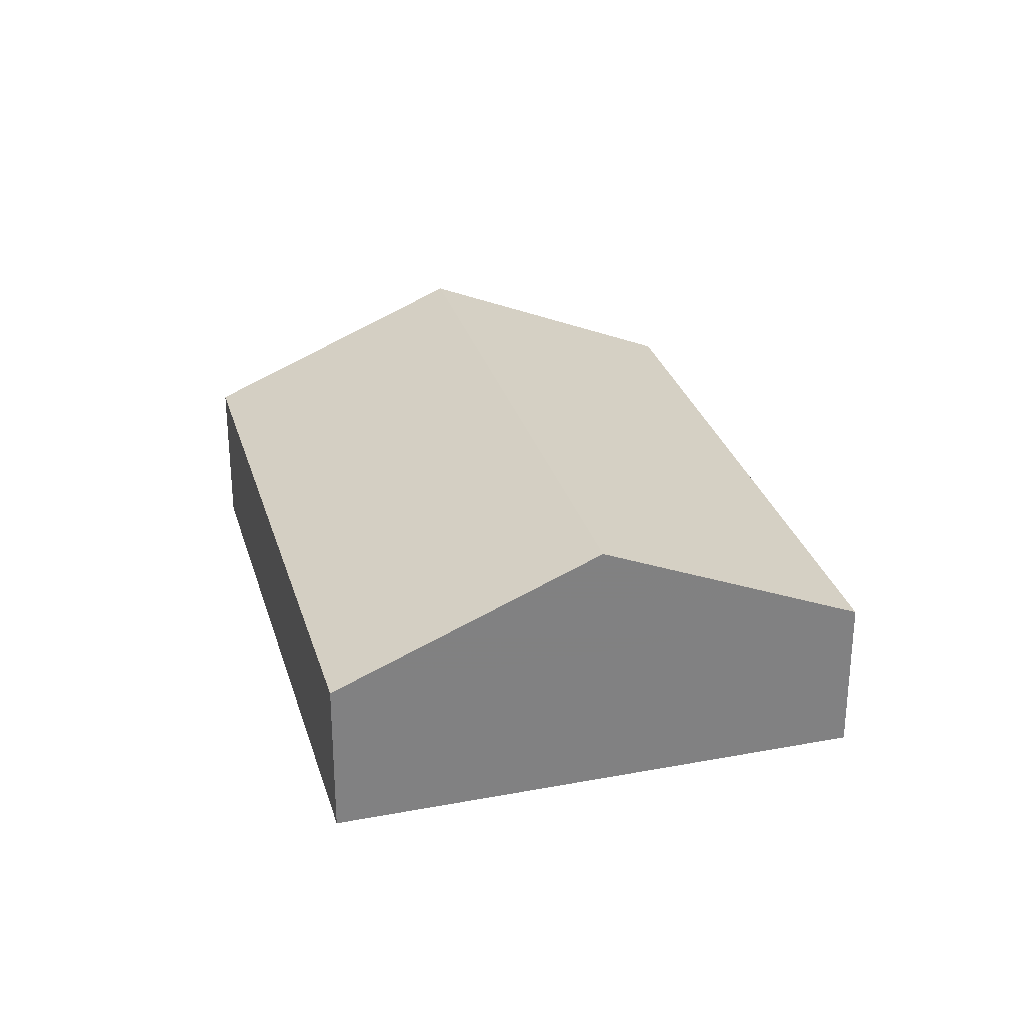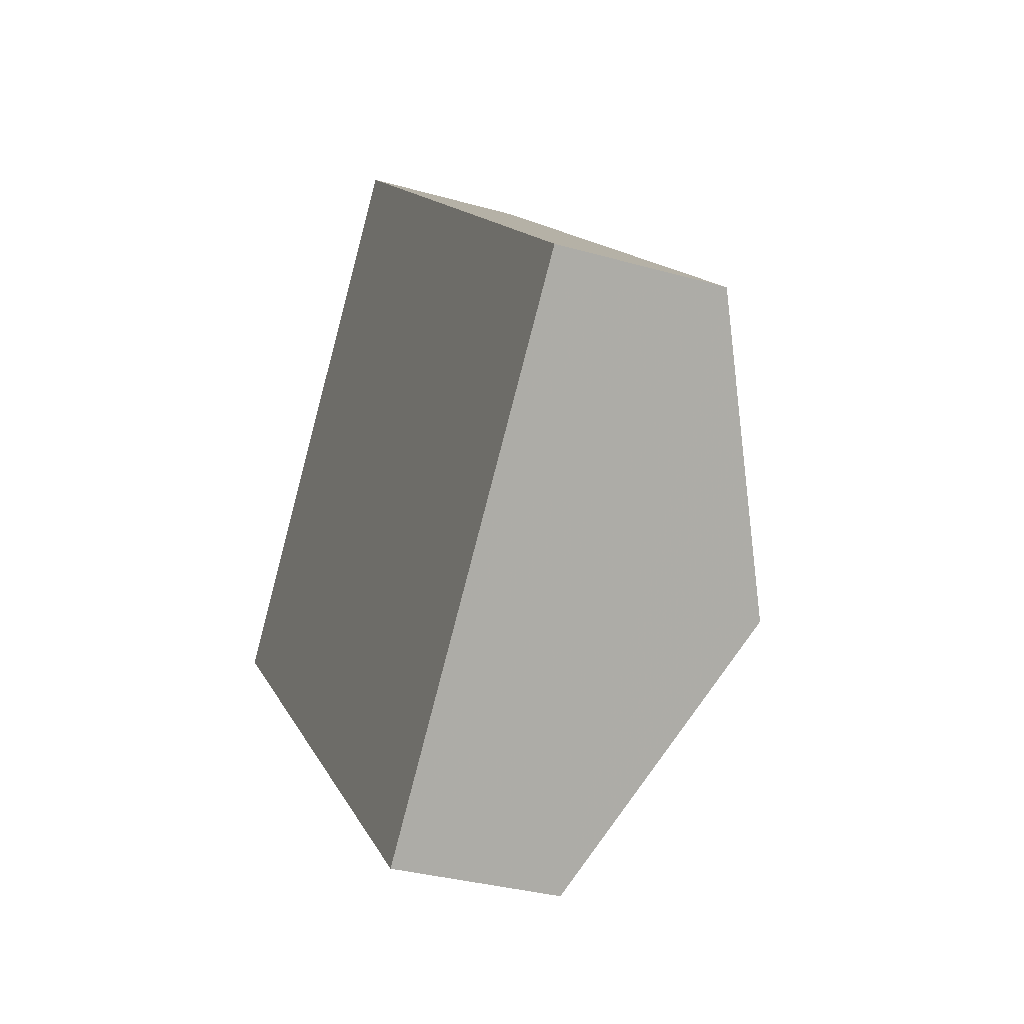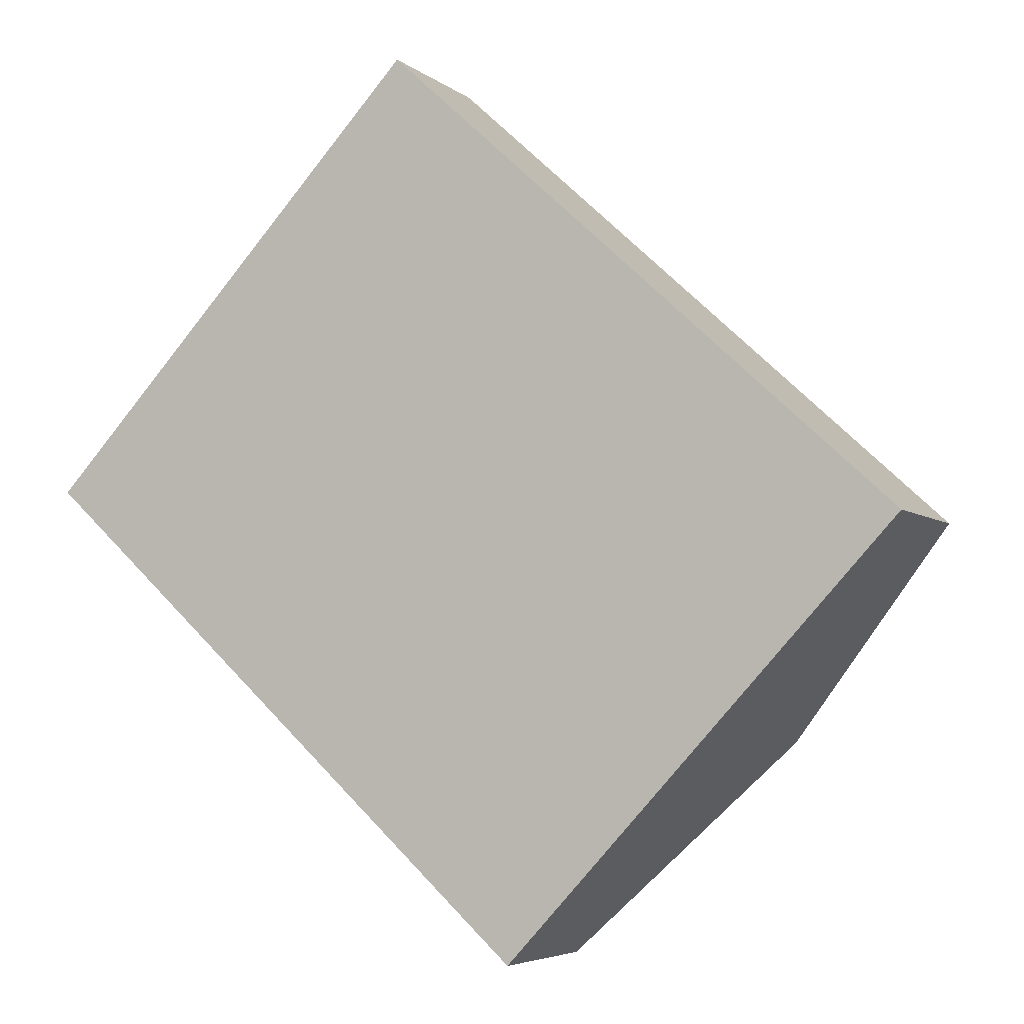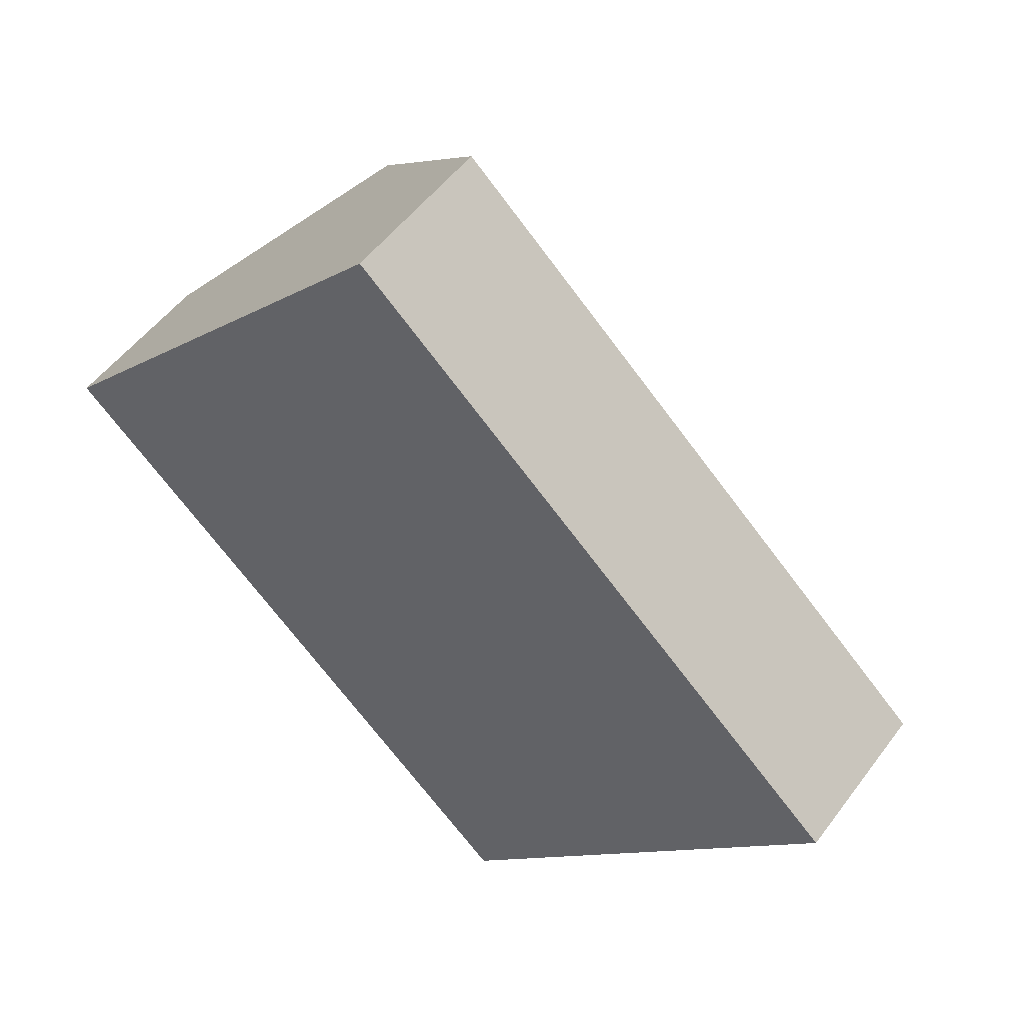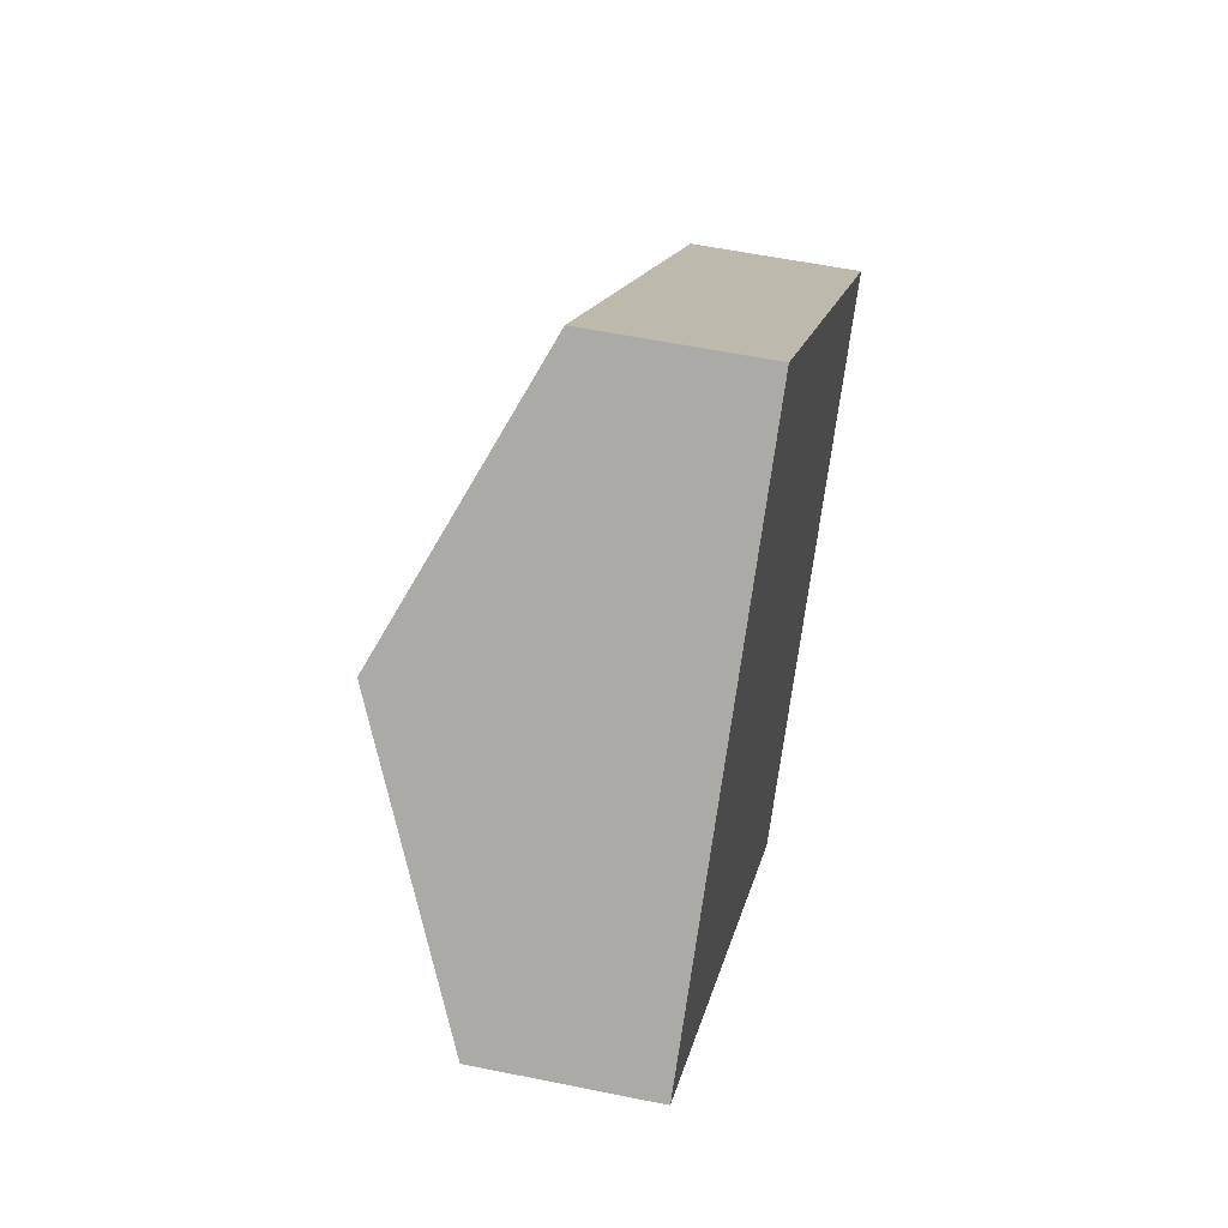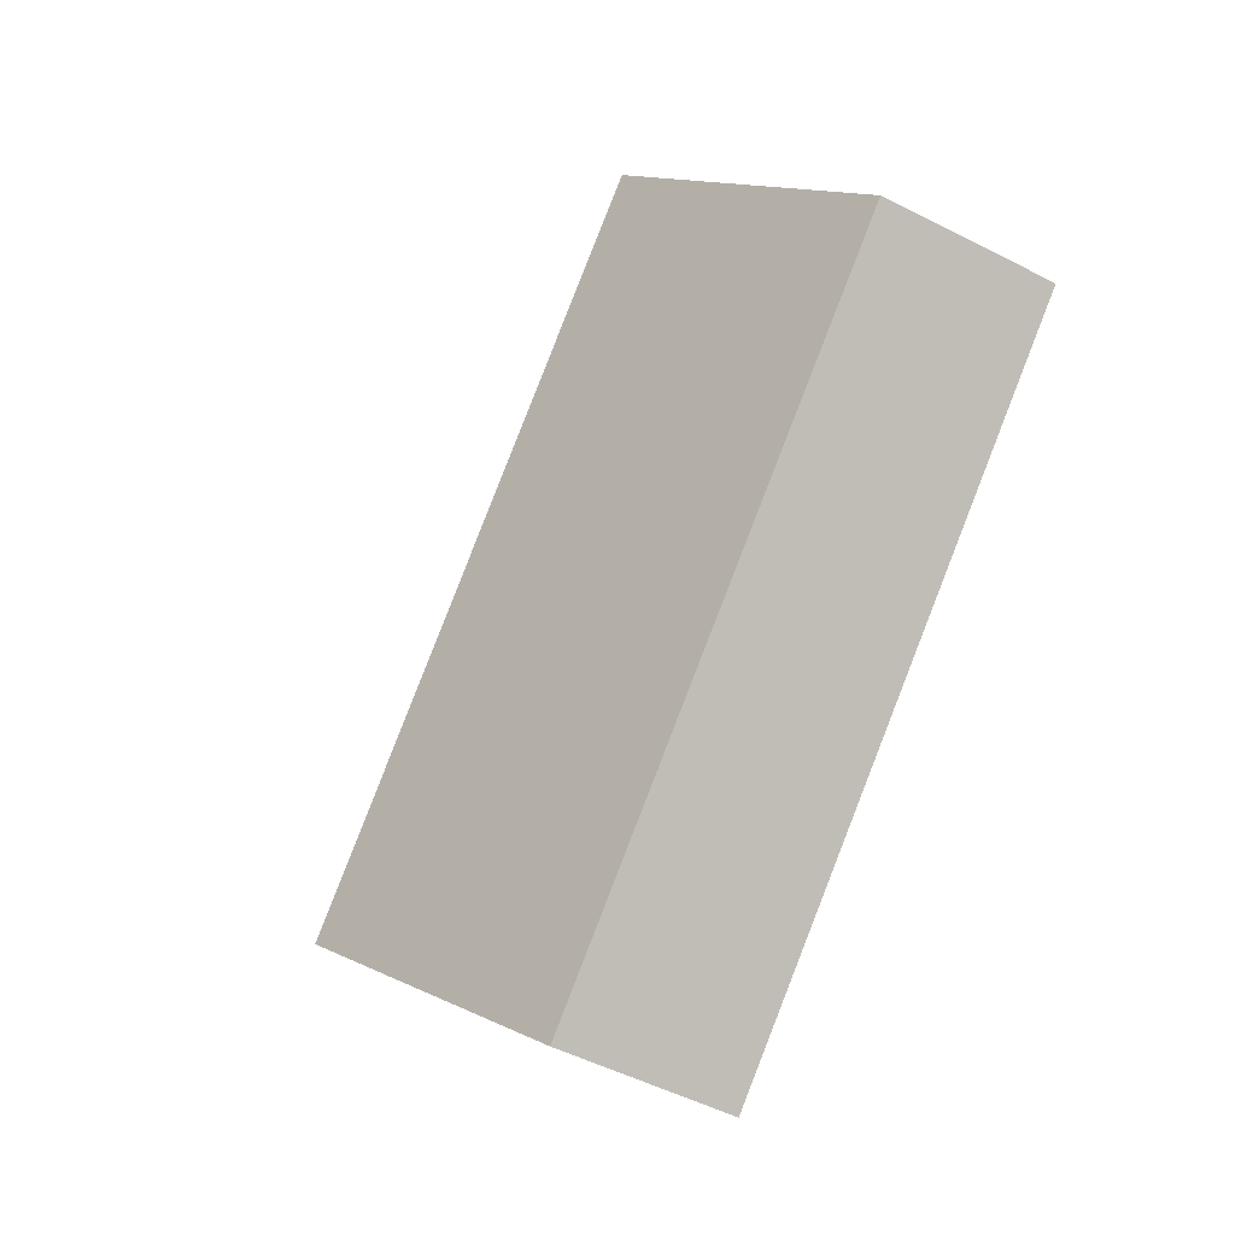
<metadata>
{"format":"obj","ext":"obj","renderer":"f3d","projection":"perspective","resolution":1024,"background":"white","views":[{"elev":29.5,"azim":117.3,"up":"+Y"},{"elev":-32.4,"azim":68.2,"up":"+Z"},{"elev":-5.1,"azim":25.0,"up":"+Z"},{"elev":51.6,"azim":35.4,"up":"+Z"},{"elev":55.4,"azim":-77.8,"up":"+Z"},{"elev":-49.8,"azim":-119.6,"up":"+Z"}]}
</metadata>
<code>
v 18.75 -6.113 49.74
v 18.75 -8.228 49.74
v 25.34 -8.228 43.66
v 25.34 -6.113 43.66
g CityEngineMaterial_50
f 1 2 3 4
v 25.34 -6.113 43.66
v 25.34 -8.228 43.66
v 20.32 -8.228 38.25
v 20.32 -6.113 38.25
v 22.83 -4.593 40.96
v 13.72 -8.228 44.34
v 13.72 -6.113 44.34
v 18.75 -8.228 49.74
v 18.75 -6.113 49.74
v 16.23 -4.593 47.04
g CityEngineMaterial_51
f 5 6 7 8 9
f 8 7 10 11
f 11 10 12 13 14
v 16.23 -4.593 47.04
v 18.75 -6.113 49.74
v 25.34 -6.113 43.66
v 22.83 -4.593 40.96
v 20.32 -6.113 38.25
v 13.72 -6.113 44.34
g CityEngineMaterial_18
f 15 16 17 18
f 15 18 19 20
v 18.75 -8.228 49.74
v 13.72 -8.228 44.34
v 20.32 -8.228 38.25
v 25.34 -8.228 43.66
g CityEngineMaterial_49
f 21 22 23 24

</code>
